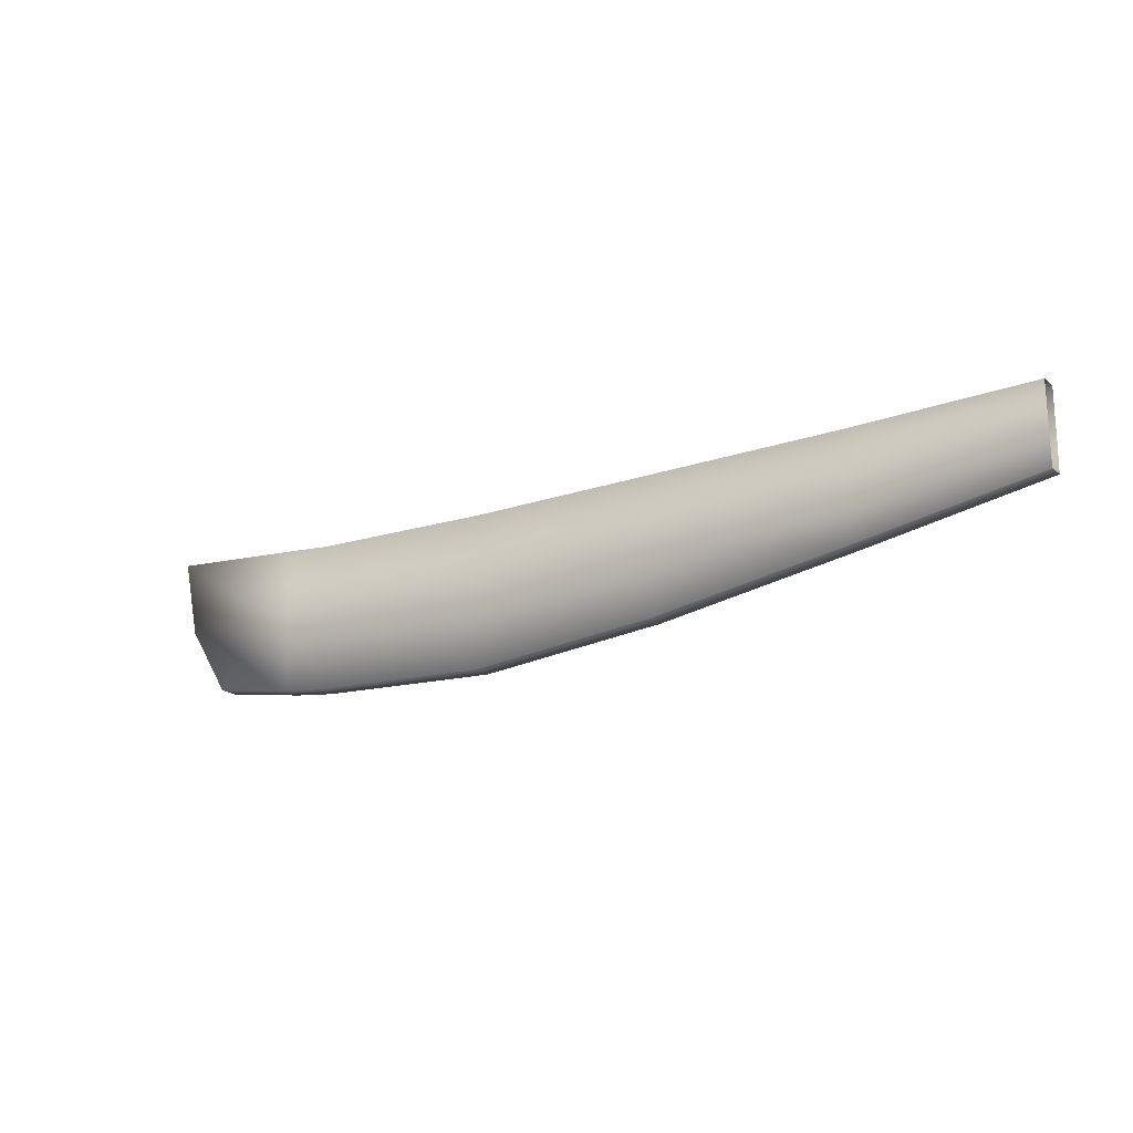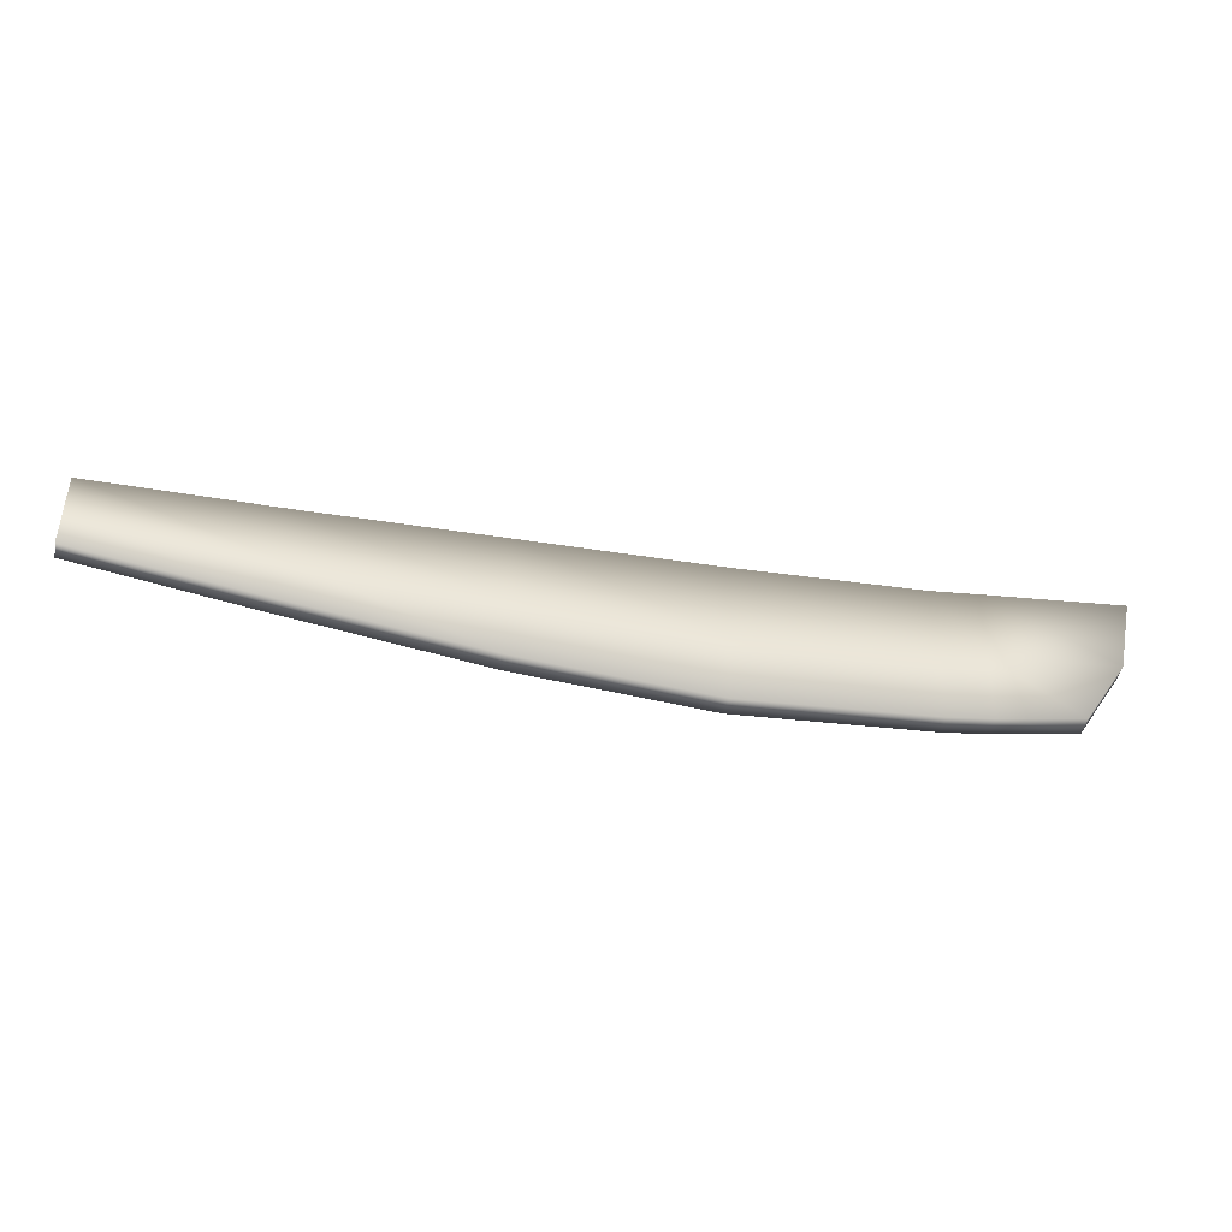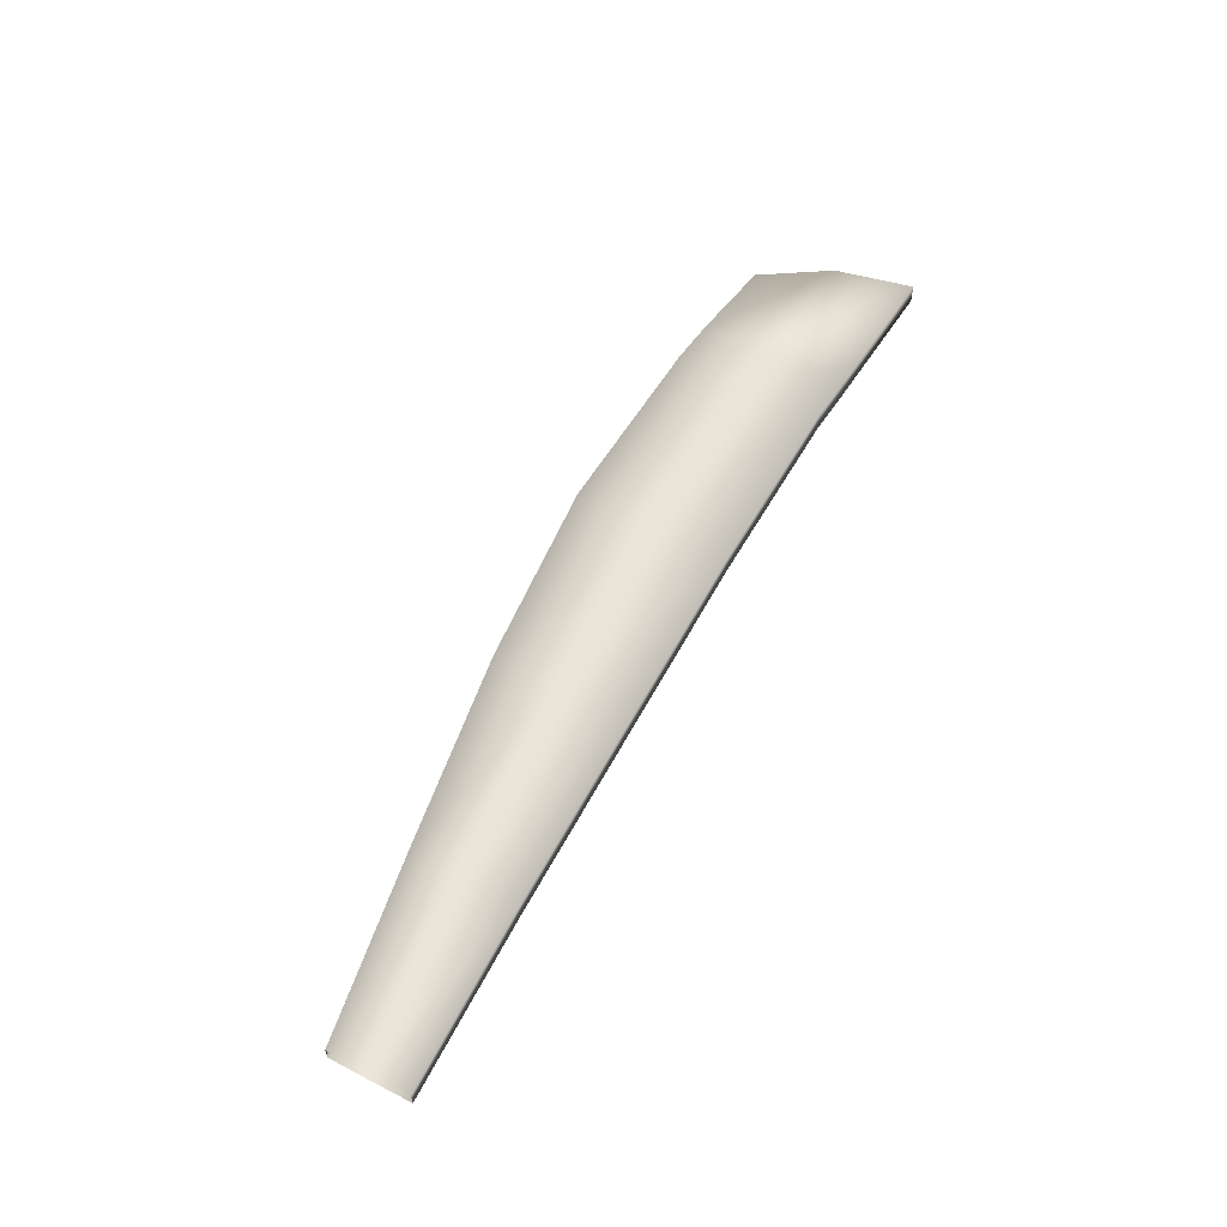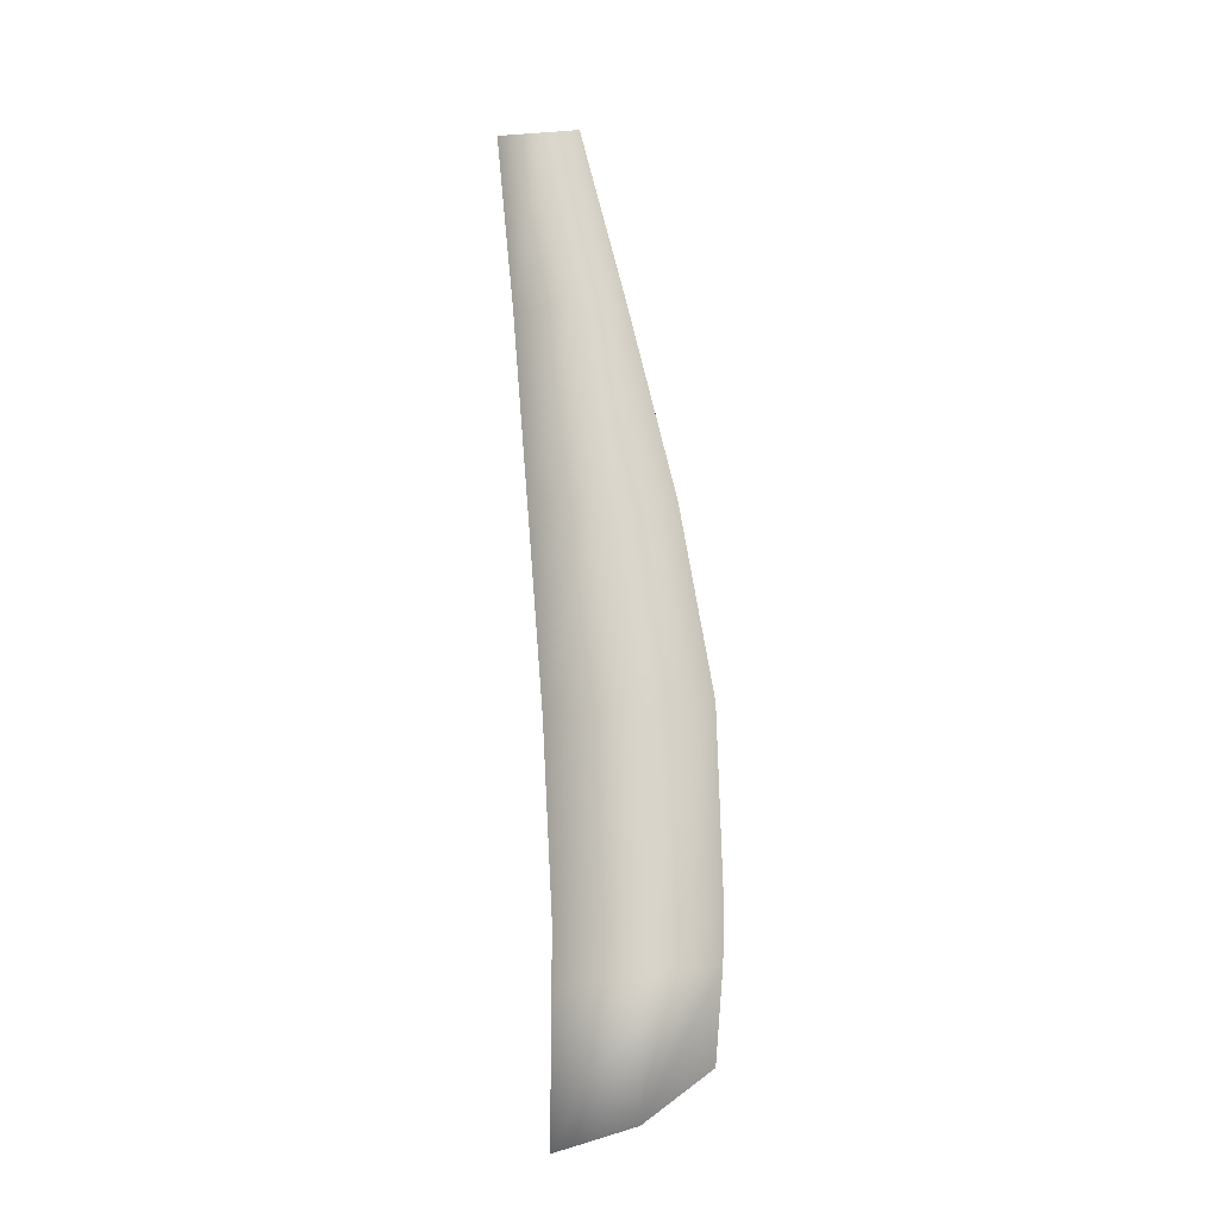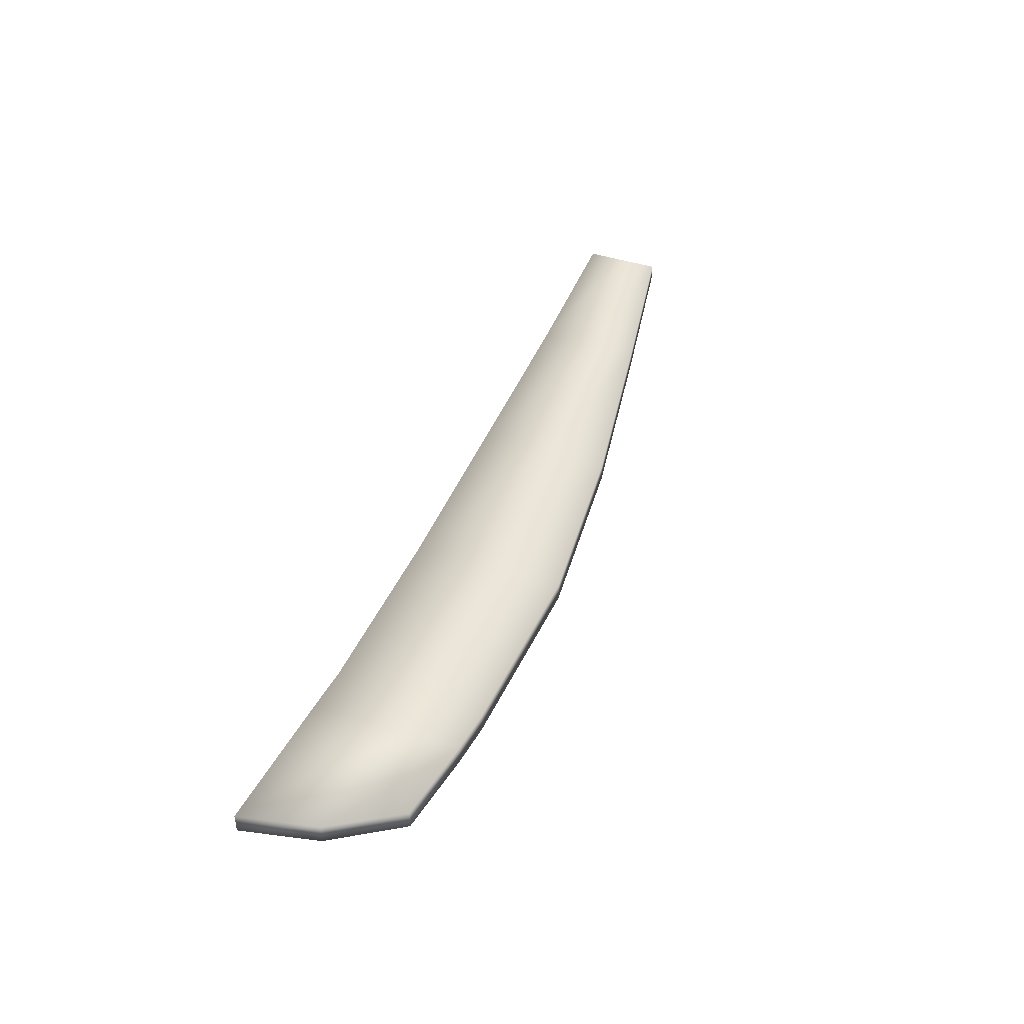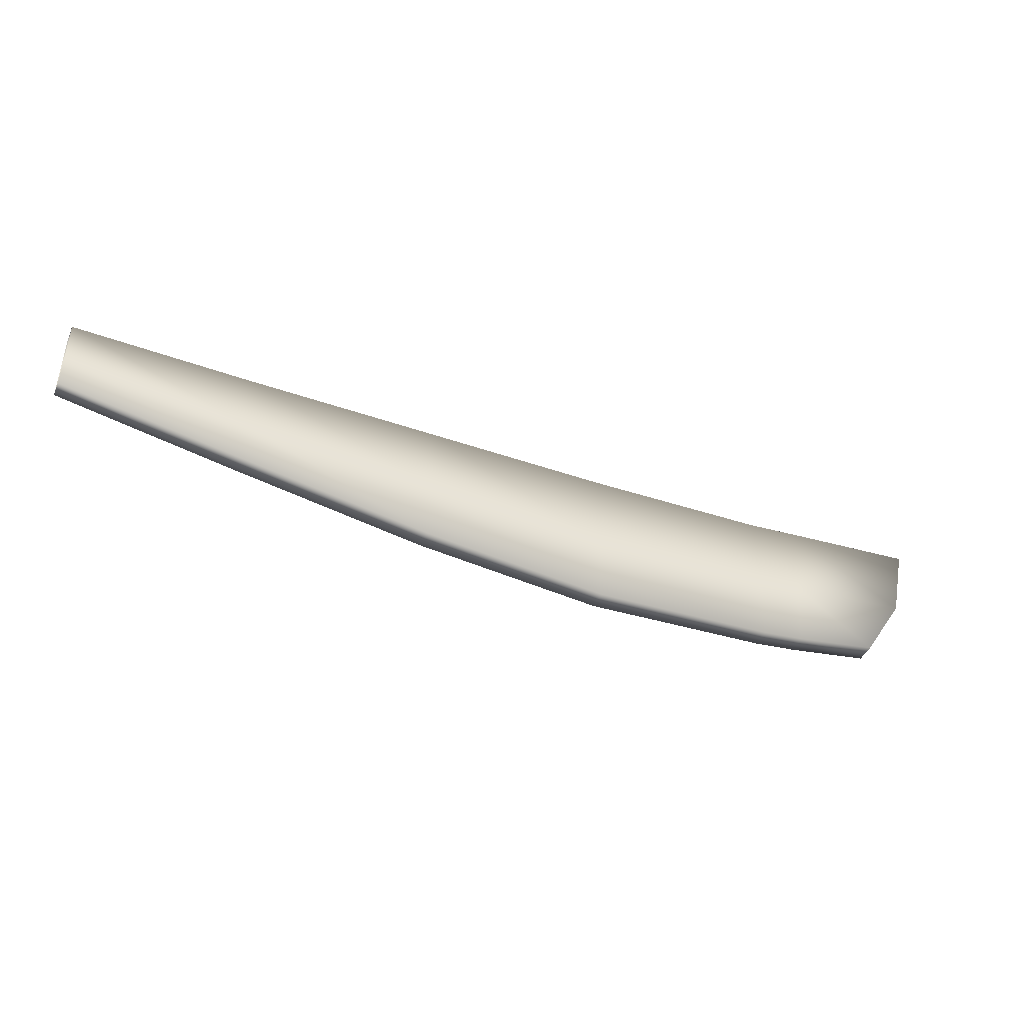
<metadata>
{"format":"obj","ext":"obj","renderer":"f3d","projection":"perspective","resolution":1024,"background":"white","views":[{"elev":-19.5,"azim":32.7,"up":"+Y"},{"elev":-44.4,"azim":169.4,"up":"+Y"},{"elev":58.0,"azim":117.9,"up":"+Z"},{"elev":76.1,"azim":-94.5,"up":"+Z"},{"elev":43.7,"azim":-69.0,"up":"+Z"},{"elev":-43.0,"azim":157.3,"up":"+Y"}]}
</metadata>
<code>
g eightblades_blade7
v -0.02447 -0.0006954 -0.0002808
v -0.02803 -0.0004127 -0.0002808
v -0.0276 -0.002362 -0.0002705
v -0.02446 -0.002663 -0.0002705
v -0.02653 -0.004067 -0.0002399
v -0.0244 -0.00442 -0.0002399
v -0.02653 -0.004067 0.0002568
v -0.0244 -0.00442 0.0002568
v -0.0276 -0.002362 -0.0002705
v -0.0276 -0.002362 0.0002568
v -0.02803 -0.0004127 -0.0002808
v -0.02446 -0.002664 0.0002568
v -0.02803 -0.0004127 0.0002568
v -0.02447 -0.0006954 0.0002568
v -0.02803 -0.0004127 -0.0002808
v -0.02447 -0.0006954 -0.0002808
v -0.004428 -0.0008347 0.0002236
v -0.008925 -0.0009155 -0.0002677
v -0.004428 -0.0008347 -0.0002454
v -0.008925 -0.0009155 0.0002445
v -0.004428 -0.001894 0.0002236
v -0.01387 -0.0009234 -0.0002808
v -0.008925 -0.002417 0.0002445
v -0.004428 -0.002812 0.0002236
v -0.01387 -0.0009234 0.0002568
v -0.01859 -0.0009217 -0.0002808
v -0.008926 -0.003574 0.0002445
v -0.004428 -0.002812 -0.0002097
v -0.01859 -0.0009218 0.0002568
v -0.02331 -0.0007991 -0.0002808
v -0.02331 -0.0007991 0.0002568
v -0.01387 -0.002694 0.0002568
v -0.01859 -0.002976 0.0002568
v -0.02331 -0.002774 0.0002568
v -0.008926 -0.003574 -0.0002288
v -0.004428 -0.001894 -0.0002364
v -0.01387 -0.004357 0.0002568
v -0.01859 -0.004792 0.0002568
v -0.02331 -0.004549 0.0002568
v -0.008925 -0.002417 -0.0002579
v -0.004428 -0.0008347 -0.0002454
v -0.008925 -0.0009155 -0.0002677
v -0.01387 -0.004357 -0.0002399
v -0.01859 -0.004792 -0.0002399
v -0.02331 -0.004549 -0.0002399
v -0.01387 -0.002694 -0.0002705
v -0.01387 -0.0009234 -0.0002808
v -0.01859 -0.002976 -0.0002705
v -0.02331 -0.002774 -0.0002705
v -0.01859 -0.0009217 -0.0002808
v -0.02331 -0.0007991 -0.0002808
g eightblades_blade7_0
f 3 2 1
f 4 3 1
f 5 3 4
f 6 5 4
f 7 5 6
f 8 7 6
f 5 7 9
f 10 7 8
f 7 10 9
f 9 10 11
f 12 10 8
f 10 13 11
f 13 10 12
f 14 13 12
f 15 13 14
f 16 15 14
f 19 18 17
f 18 20 17
f 17 20 21
f 18 22 20
f 20 23 21
f 21 23 24
f 22 25 20
f 20 25 23
f 22 26 25
f 23 27 24
f 24 27 28
f 26 29 25
f 26 30 29
f 30 31 29
f 25 32 23
f 25 29 32
f 23 32 27
f 29 31 33
f 29 33 32
f 31 34 33
f 27 35 28
f 28 35 36
f 32 37 27
f 32 33 37
f 27 37 35
f 33 34 38
f 33 38 37
f 34 39 38
f 35 40 36
f 36 40 41
f 40 42 41
f 37 43 35
f 37 38 43
f 35 43 40
f 38 39 44
f 38 44 43
f 39 45 44
f 40 46 42
f 43 46 40
f 43 44 46
f 46 47 42
f 44 45 48
f 44 48 46
f 46 48 47
f 45 49 48
f 48 50 47
f 48 49 50
f 49 51 50
g eightblades_blade7_1
f 30 16 31
f 16 14 31
f 31 14 34
f 14 12 34
f 34 12 39
f 12 8 39
f 39 8 45
f 8 6 45
f 45 6 49
f 6 4 49
f 49 4 51
f 4 1 51

</code>
